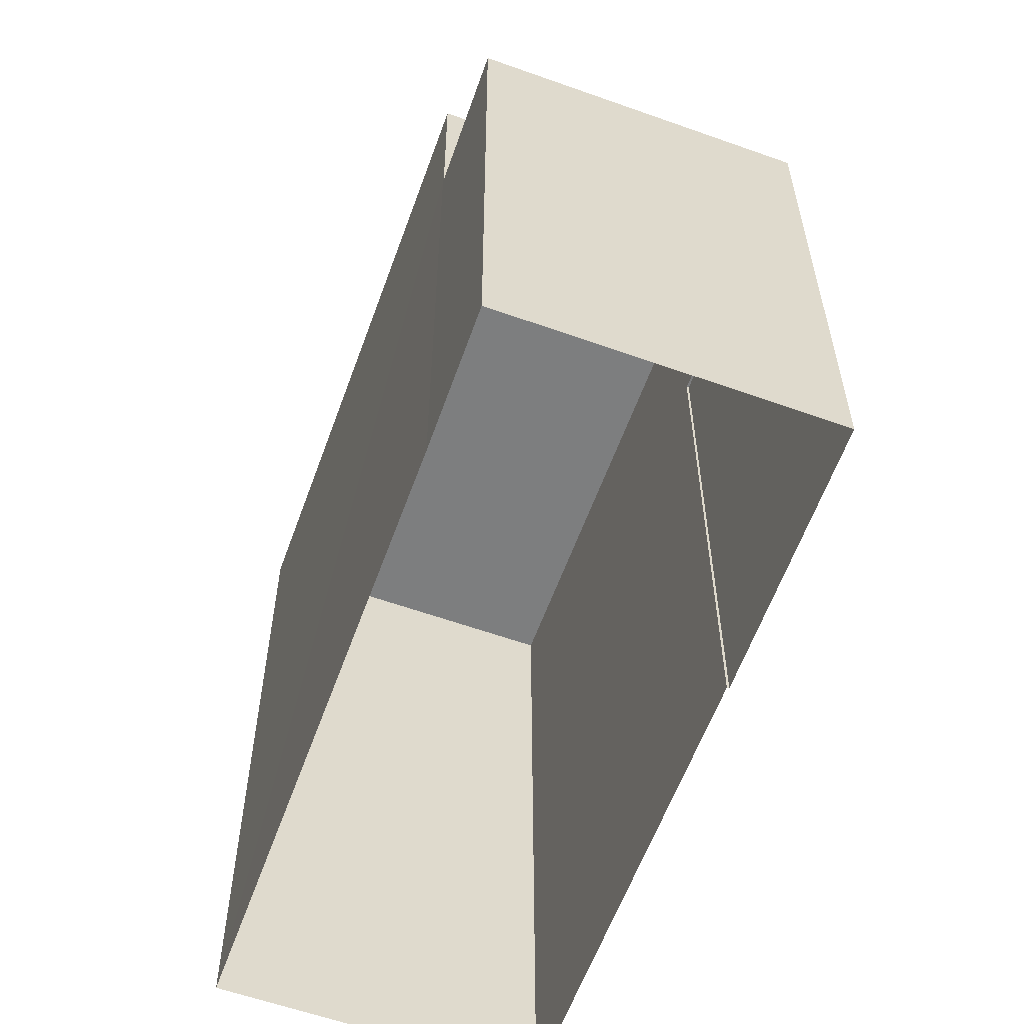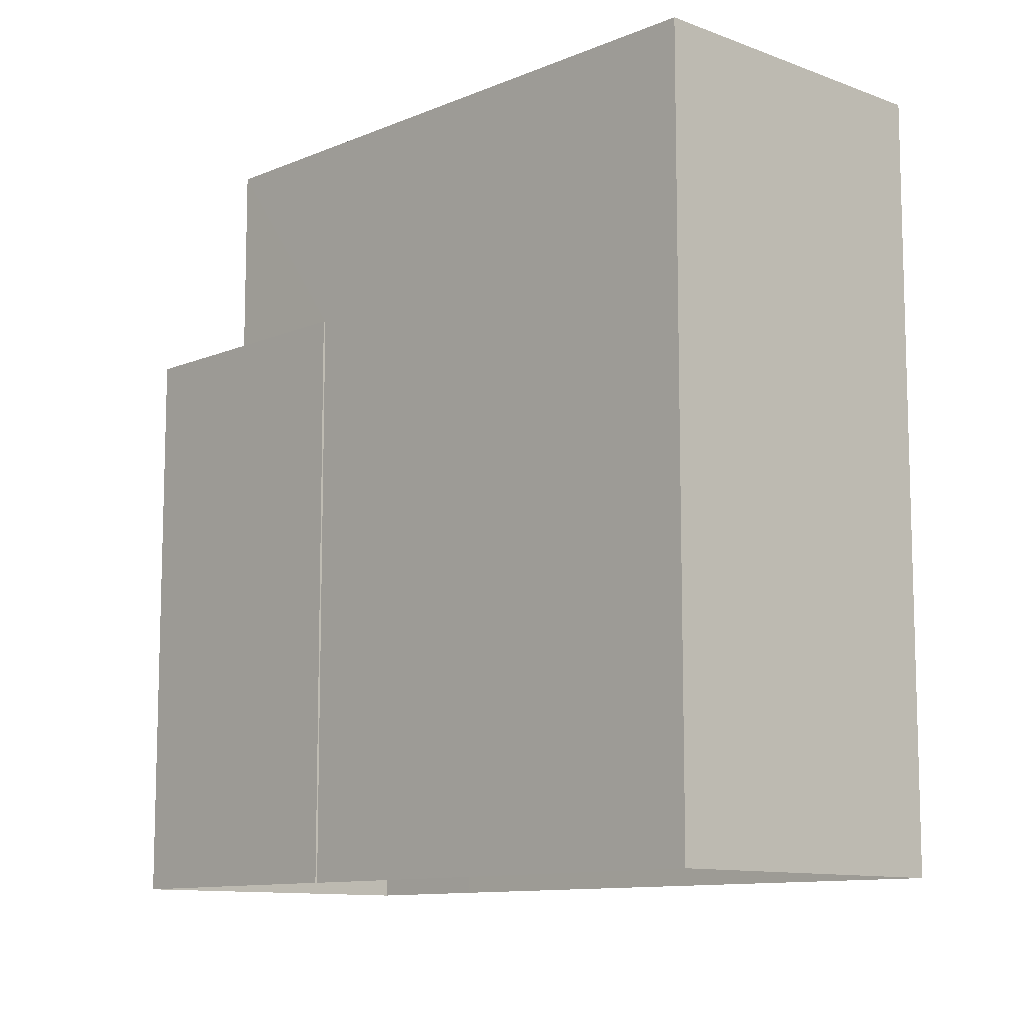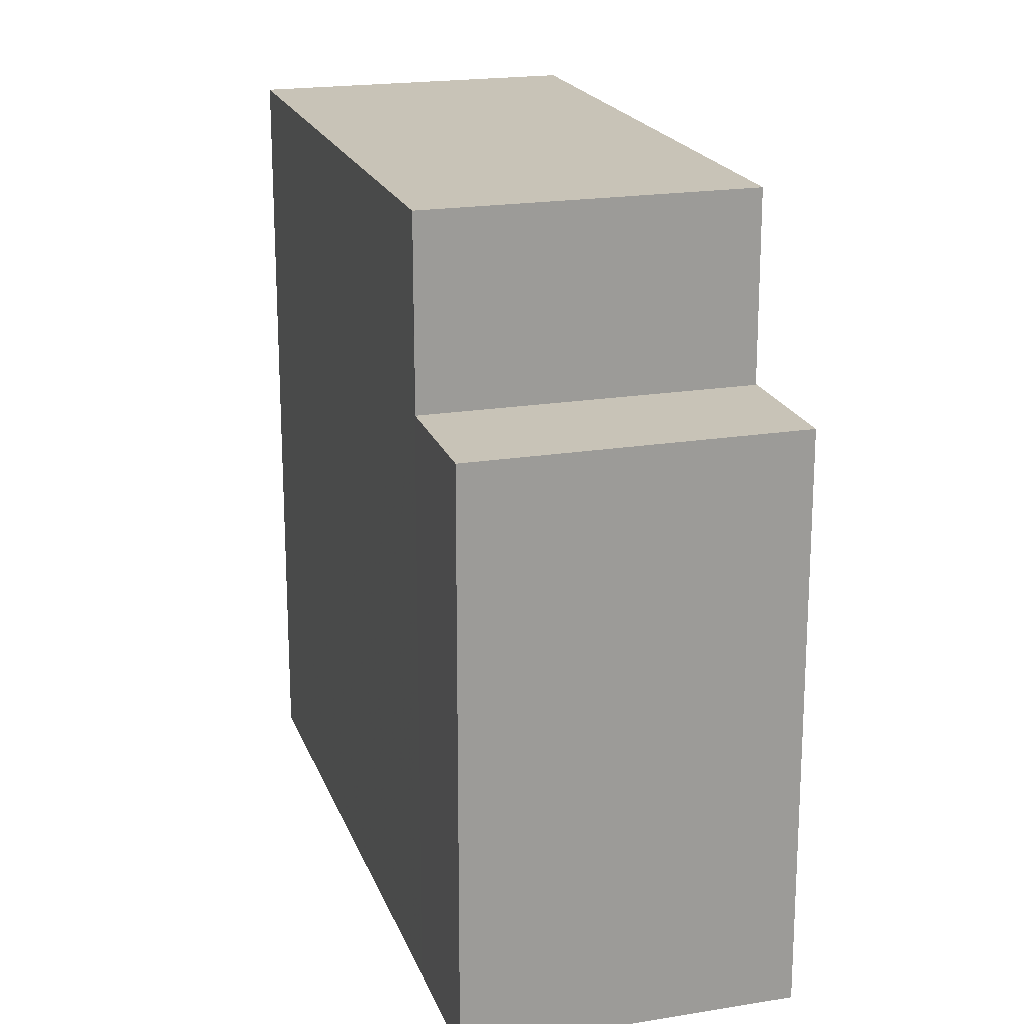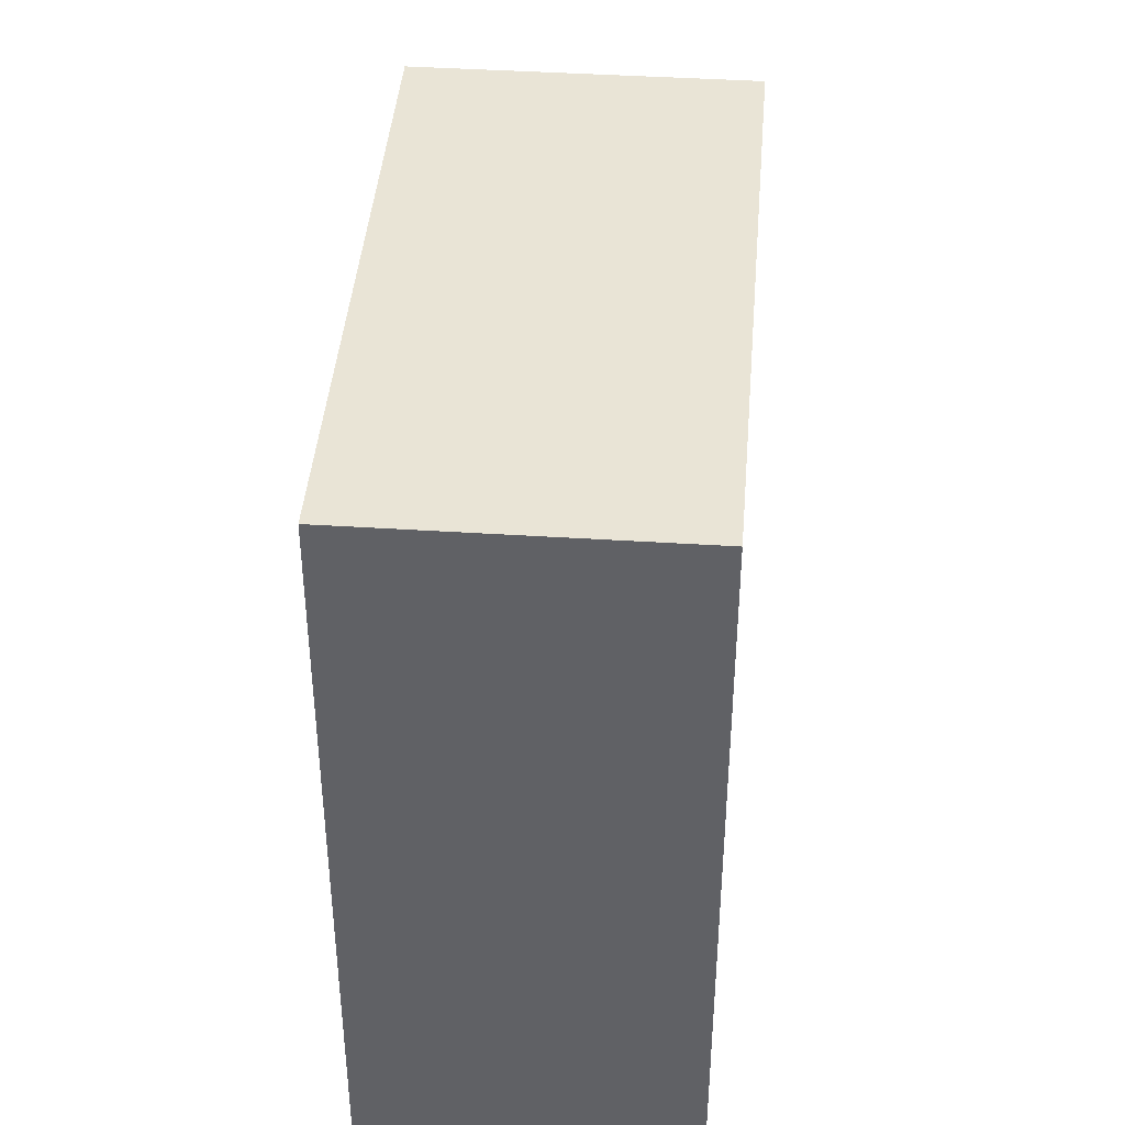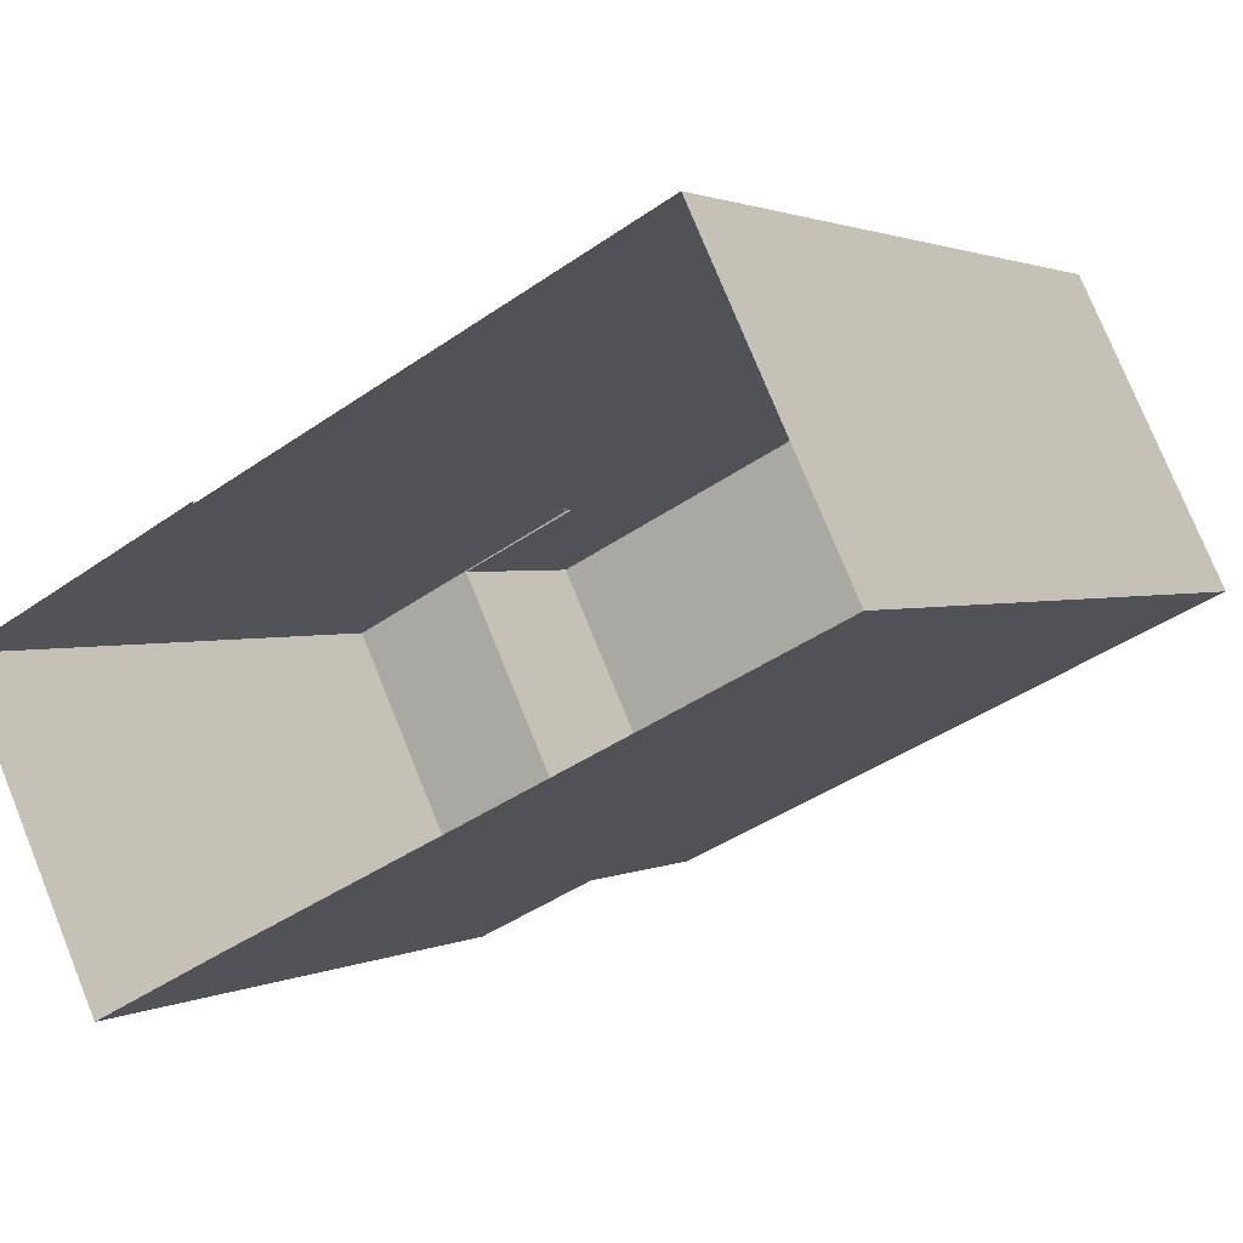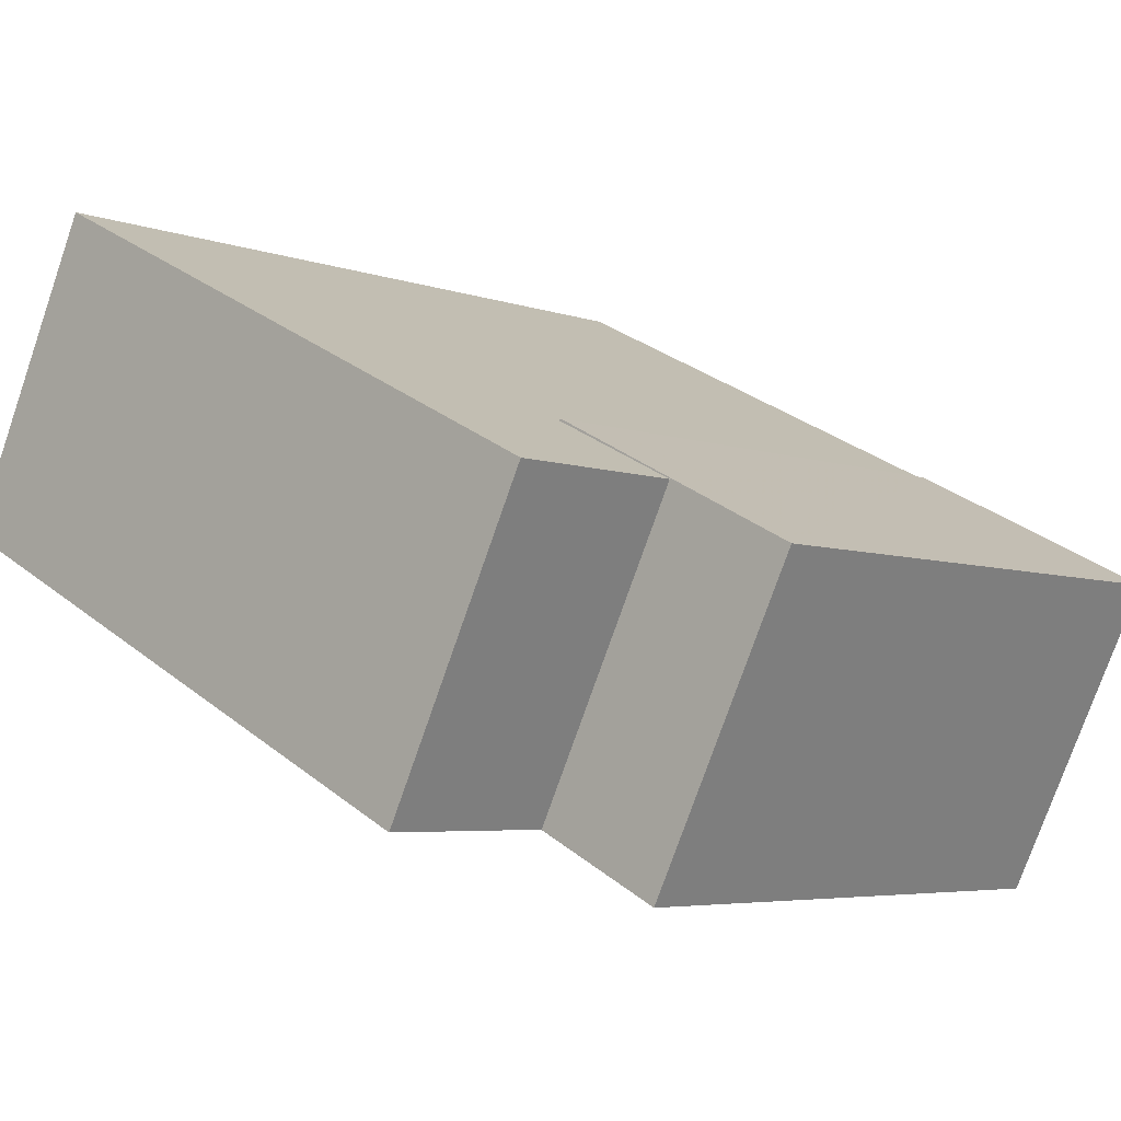
<metadata>
{"format":"obj","ext":"obj","renderer":"f3d","projection":"perspective","resolution":1024,"background":"white","views":[{"elev":-59.3,"azim":43.8,"up":"+Z"},{"elev":-10.6,"azim":-159.8,"up":"+Z"},{"elev":19.7,"azim":47.0,"up":"+Z"},{"elev":42.5,"azim":-111.7,"up":"+Z"},{"elev":1.8,"azim":-149.4,"up":"+Y"},{"elev":-5.1,"azim":41.3,"up":"+Y"}]}
</metadata>
<code>
v -5310 -3.602e+04 2.957
v -5312 -3.602e+04 2.957
v -5308 -3.602e+04 2.958
v -5311 -3.602e+04 2.959
v -5311 -3.602e+04 2.959
v -5318 -3.602e+04 2.959
v -5317 -3.601e+04 2.96
v -5310 -3.602e+04 9.81
v -5312 -3.602e+04 9.81
v -5312 -3.602e+04 9.81
v -5310 -3.602e+04 9.811
v -5311 -3.602e+04 9.812
v -5311 -3.602e+04 9.812
v -5308 -3.602e+04 9.811
v -5310 -3.602e+04 12.05
v -5317 -3.601e+04 12.05
v -5318 -3.602e+04 12.05
v -5312 -3.602e+04 12.05
f 1 2 3
f 4 3 5
f 5 2 6
f 5 6 7
f 3 2 5
f 8 9 10
f 11 12 13
f 14 9 8
f 11 9 14
f 11 14 12
f 15 16 17
f 18 15 17
f 13 12 4
f 5 13 4
f 4 14 3
f 4 12 14
f 8 1 3
f 14 8 3
f 2 1 8
f 10 2 8
f 15 13 16
f 16 13 7
f 15 11 13
f 7 13 5
f 17 7 6
f 17 16 7
f 9 18 10
f 2 10 6
f 6 10 17
f 10 18 17
f 11 15 18
f 9 11 18

</code>
